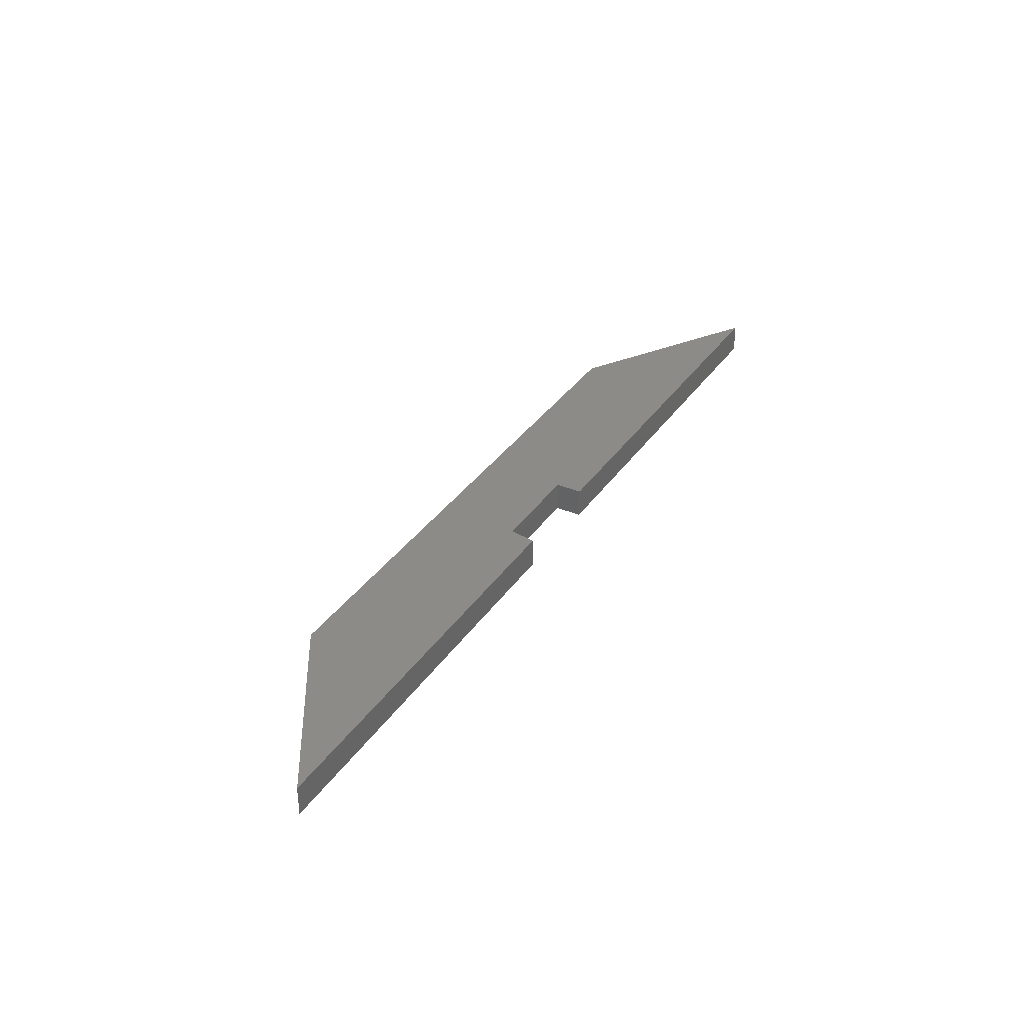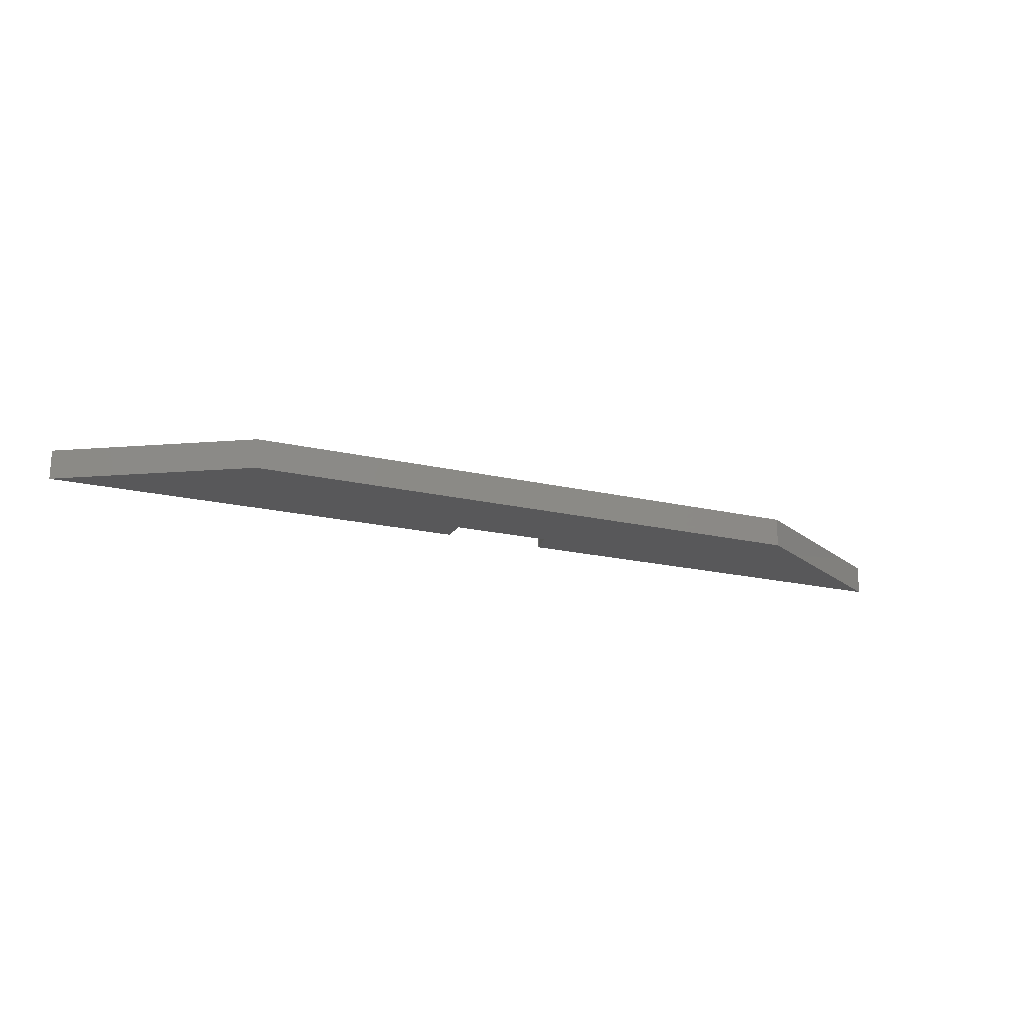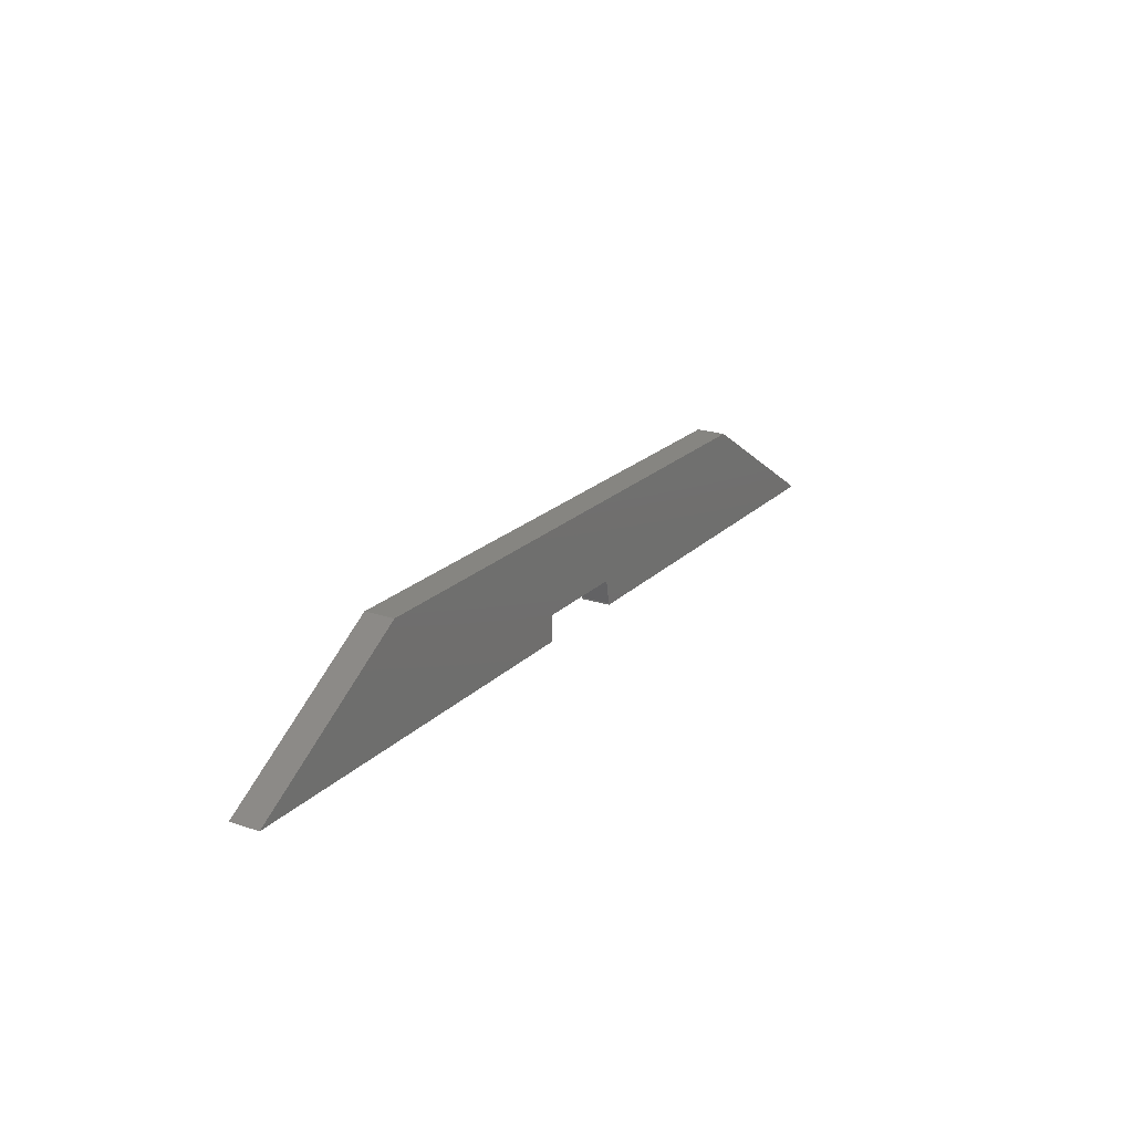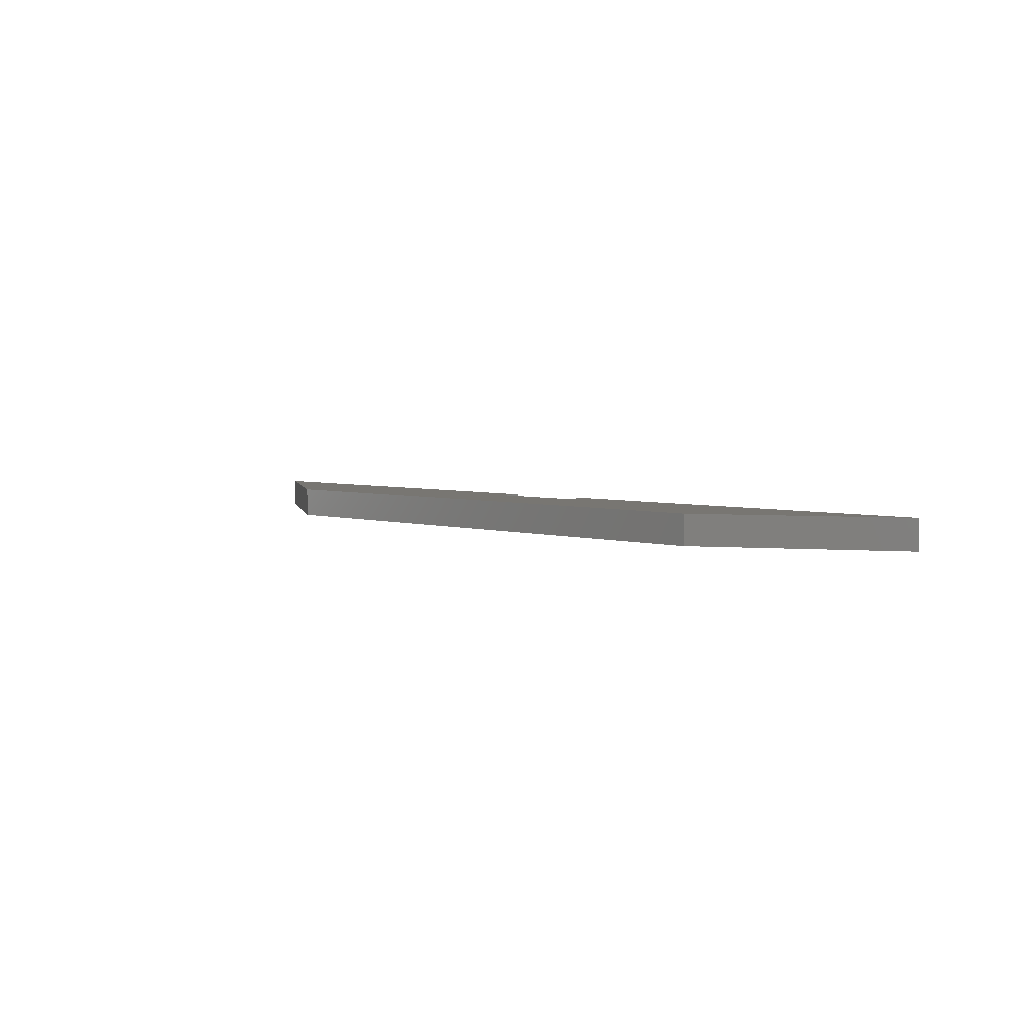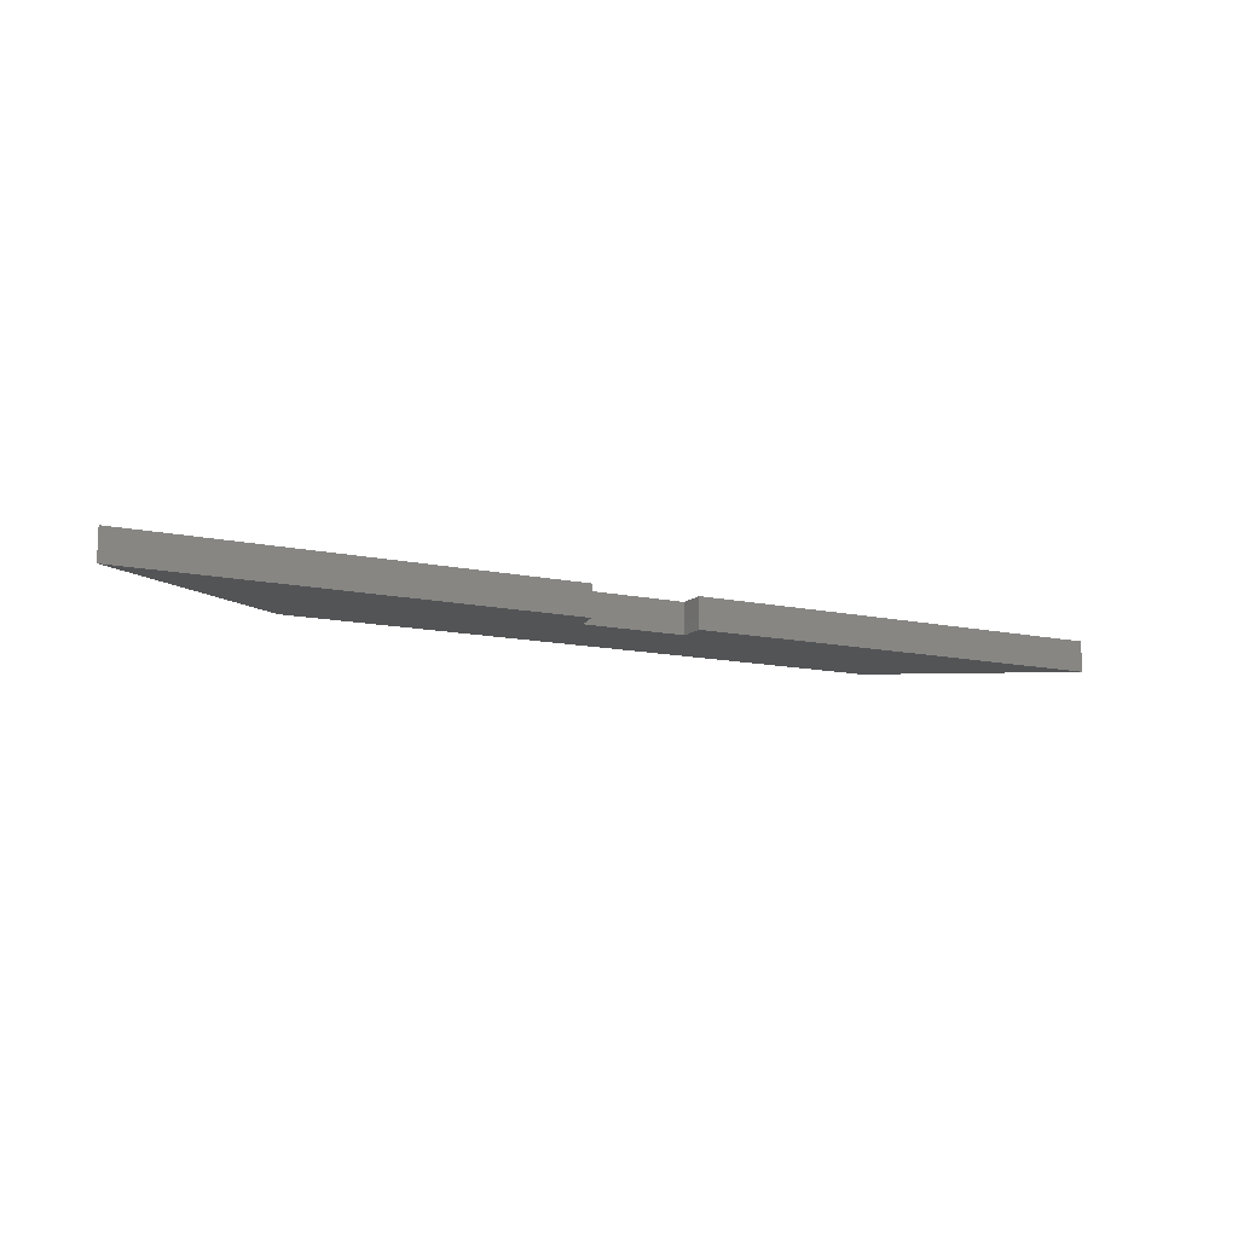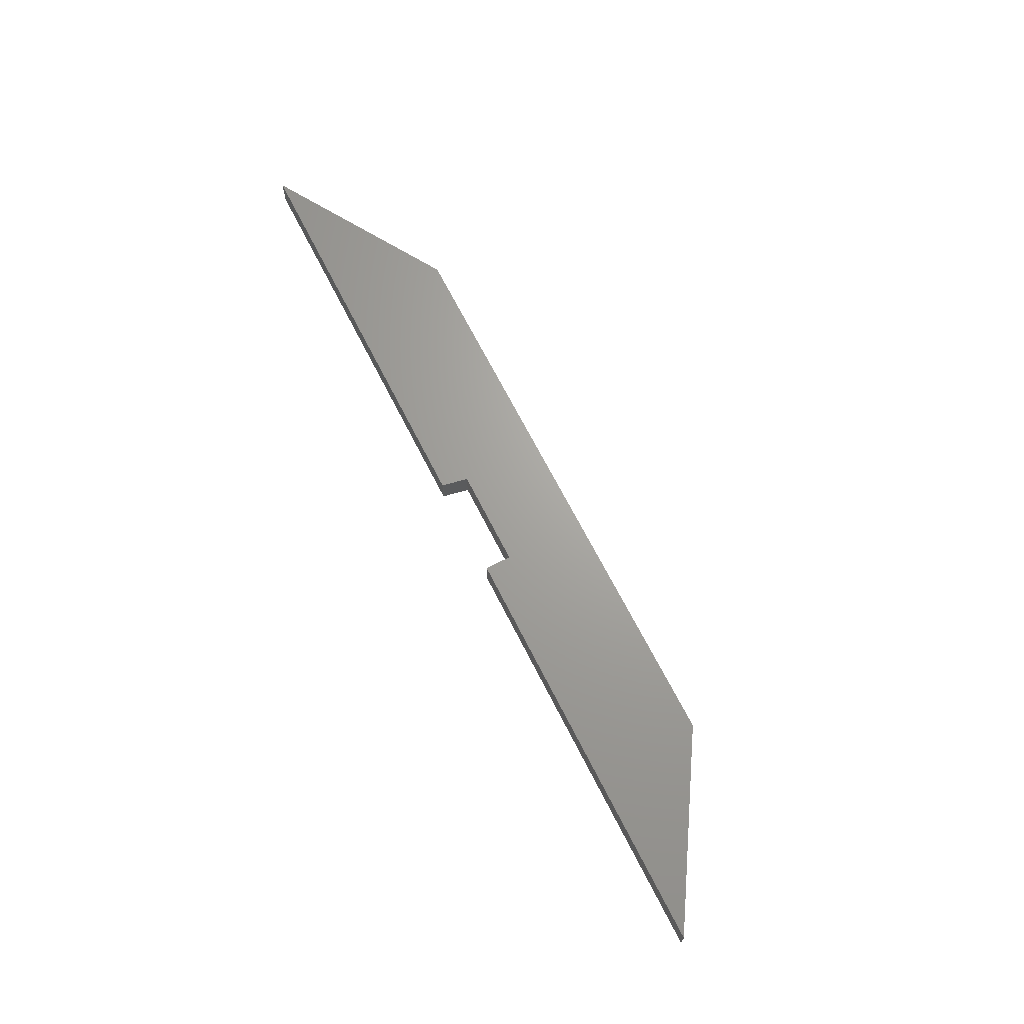
<metadata>
{"format":"stl","ext":"stl","renderer":"f3d","projection":"perspective","resolution":1024,"background":"white","views":[{"elev":34.1,"azim":119.1,"up":"+Y"},{"elev":-20.0,"azim":-23.3,"up":"+Y"},{"elev":21.0,"azim":-59.0,"up":"+Z"},{"elev":3.7,"azim":47.6,"up":"+Y"},{"elev":-12.1,"azim":152.2,"up":"+Y"},{"elev":67.6,"azim":-116.8,"up":"+Y"}]}
</metadata>
<code>
# stl→obj: 18 verts, 32 faces
v 0.07031 -0.02344 0.5961
v -0.08594 -0.02344 0.5961
v 0.07031 0.02344 0.5961
v -0.08594 0.02344 0.5961
v 0.07812 0.02344 0.5547
v 0.07812 -0.02344 0.5547
v 0.07812 0.02344 0.5571
v 0.07812 -0.02344 0.5571
v 0.4531 0.02344 0.7266
v 0.7344 0.02344 0.5547
v -0.4688 0.02344 0.7266
v -0.75 0.02344 0.5547
v -0.08594 0.02344 0.5547
v 0.4531 -0.02344 0.7266
v -0.4688 -0.02344 0.7266
v 0.7344 -0.02344 0.5547
v -0.75 -0.02344 0.5547
v -0.08594 -0.02344 0.5547
f 1 2 3
f 3 2 4
f 5 6 7
f 7 6 8
f 9 10 5
f 9 5 7
f 9 7 3
f 9 3 4
f 9 4 11
f 12 11 13
f 13 11 4
f 14 15 2
f 14 2 1
f 14 1 8
f 14 8 6
f 14 6 16
f 17 18 15
f 15 18 2
f 8 1 7
f 7 1 3
f 4 2 13
f 13 2 18
f 17 12 18
f 18 12 13
f 6 5 16
f 16 5 10
f 15 11 17
f 17 11 12
f 14 9 15
f 15 9 11
f 16 10 14
f 14 10 9

</code>
